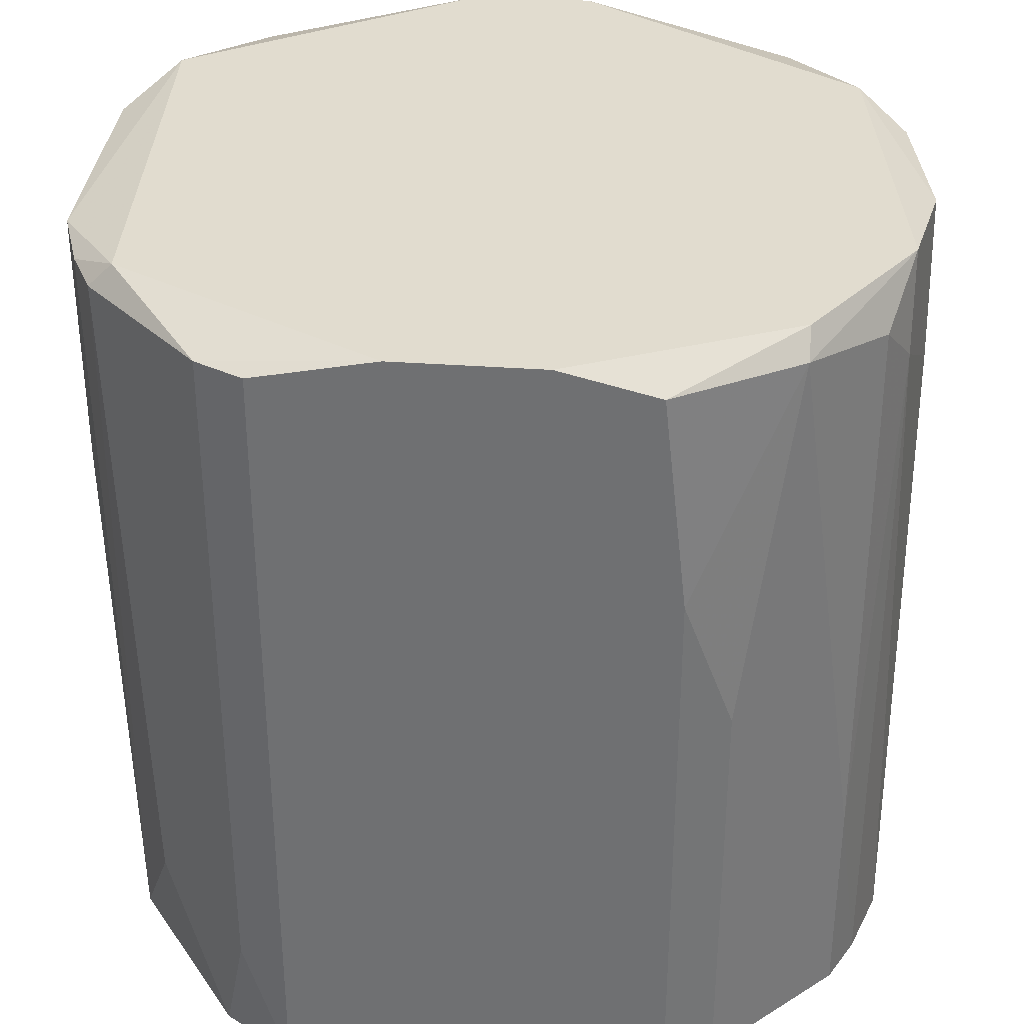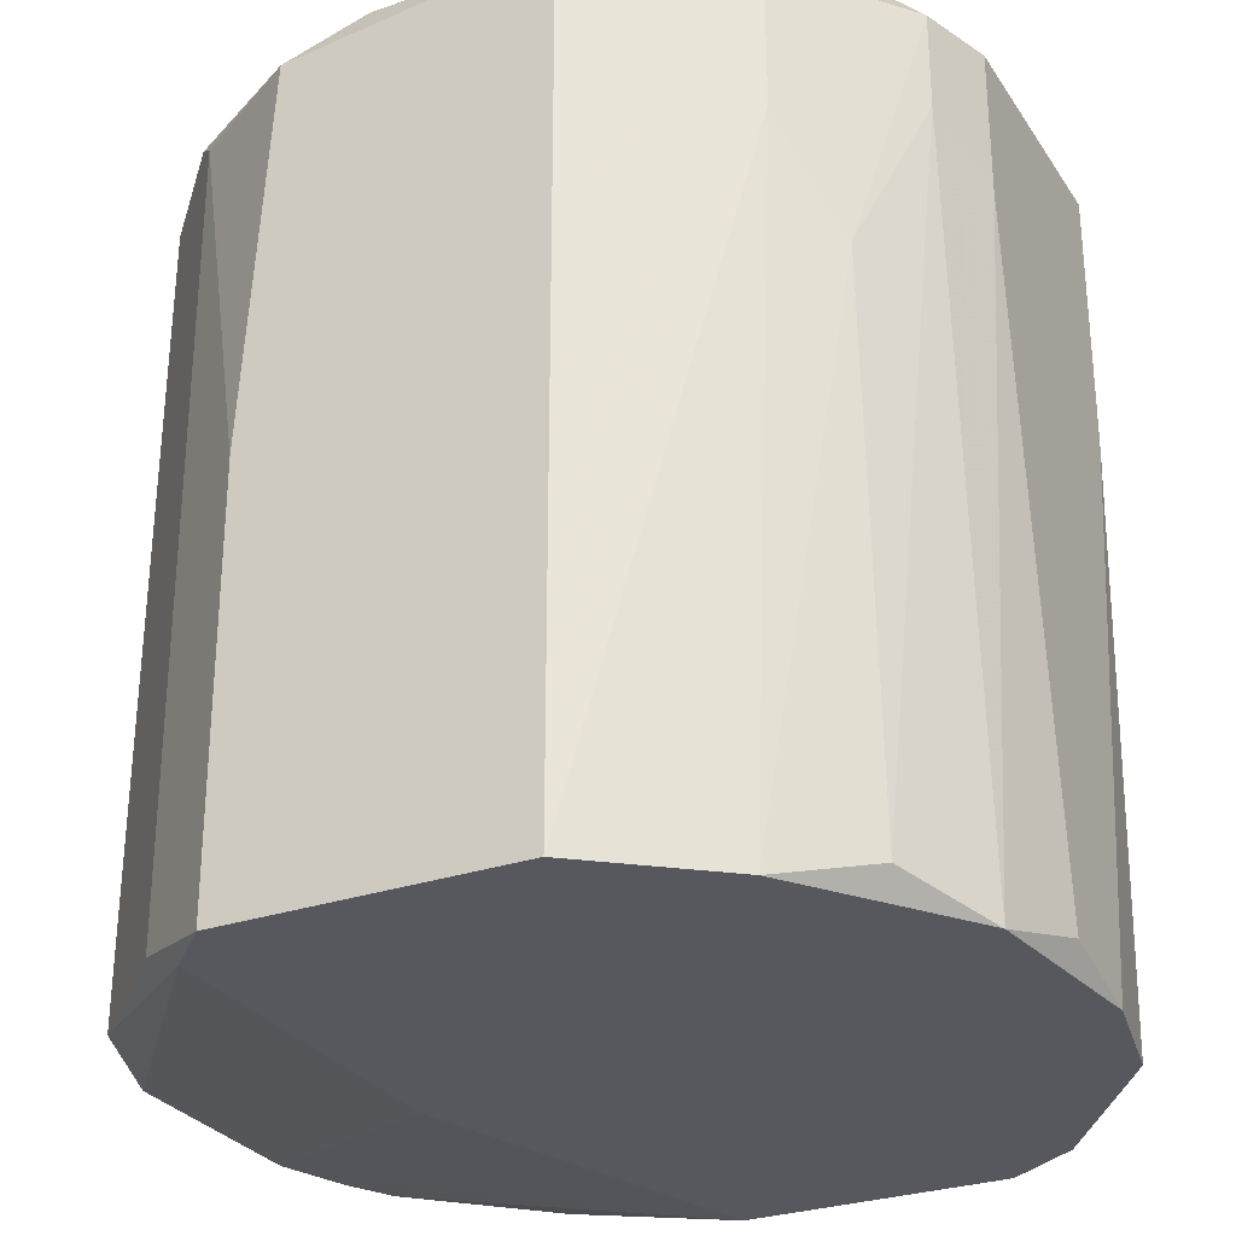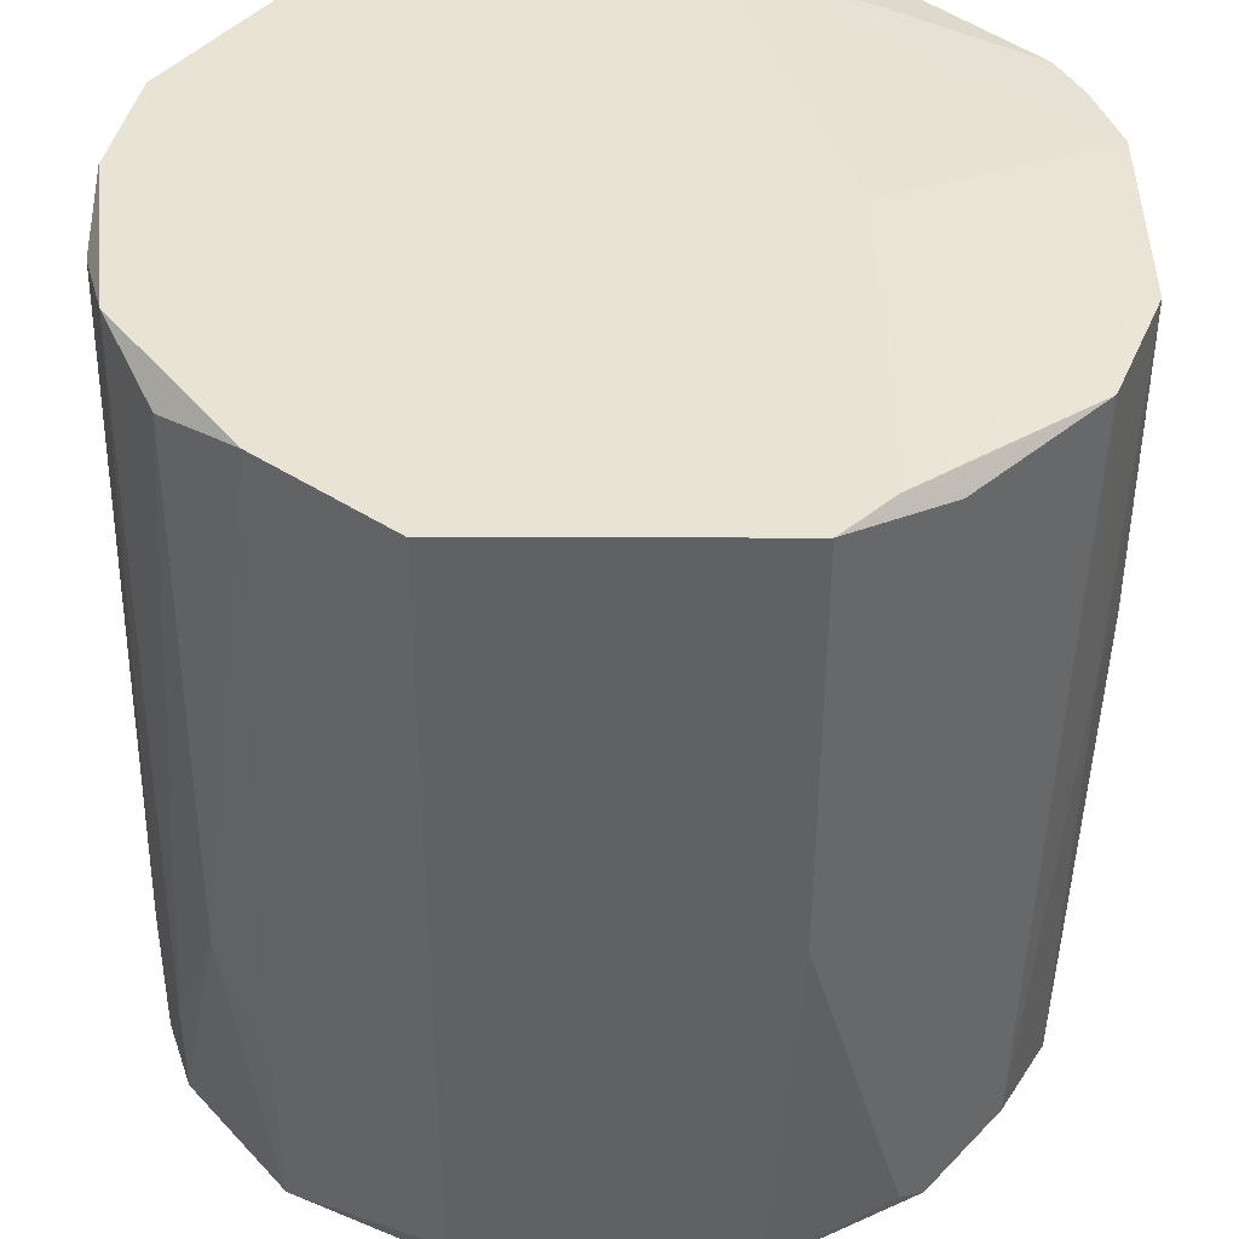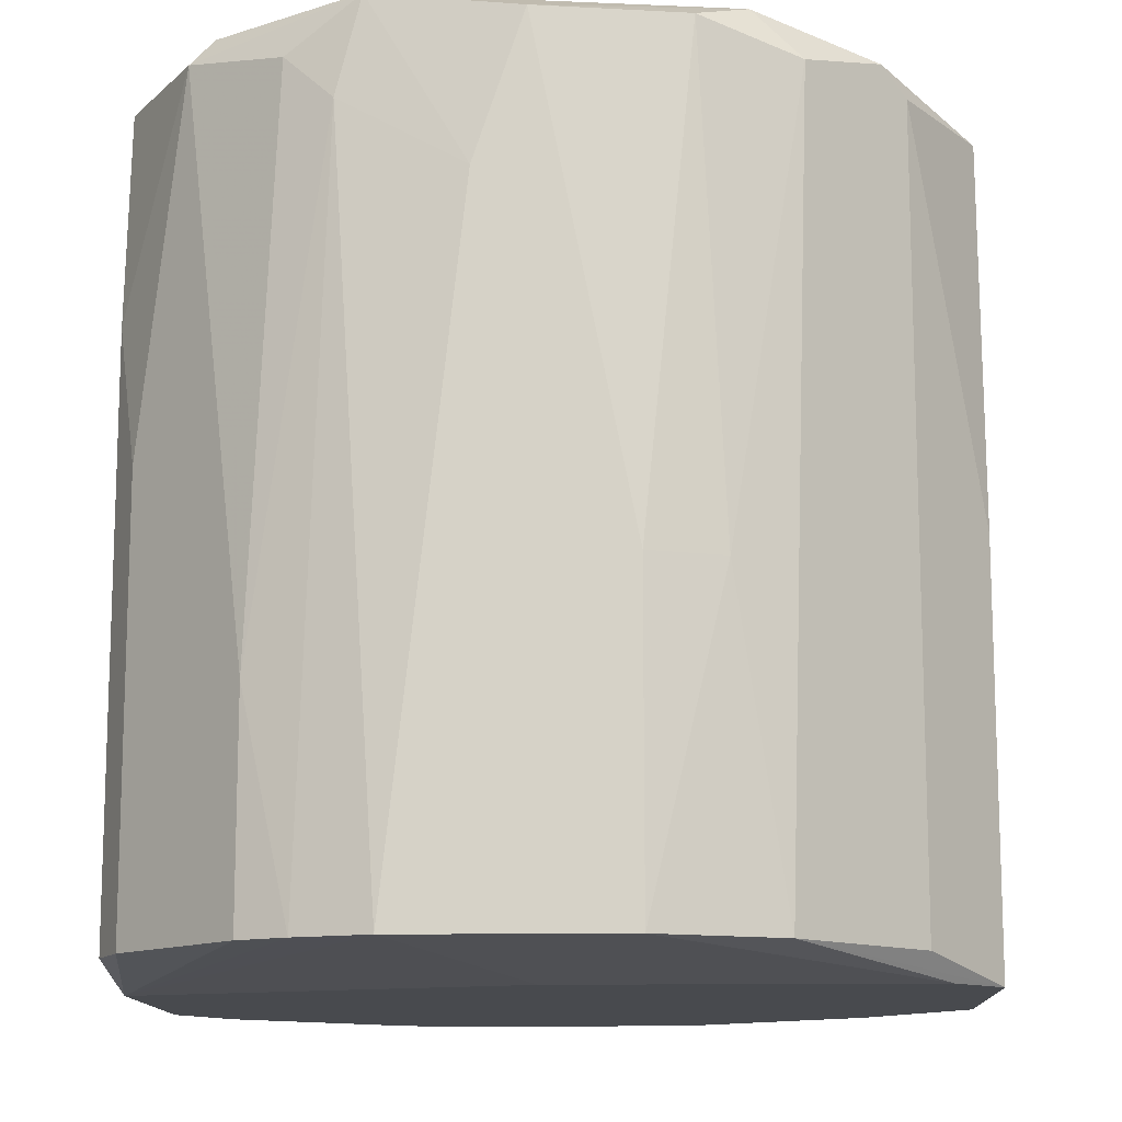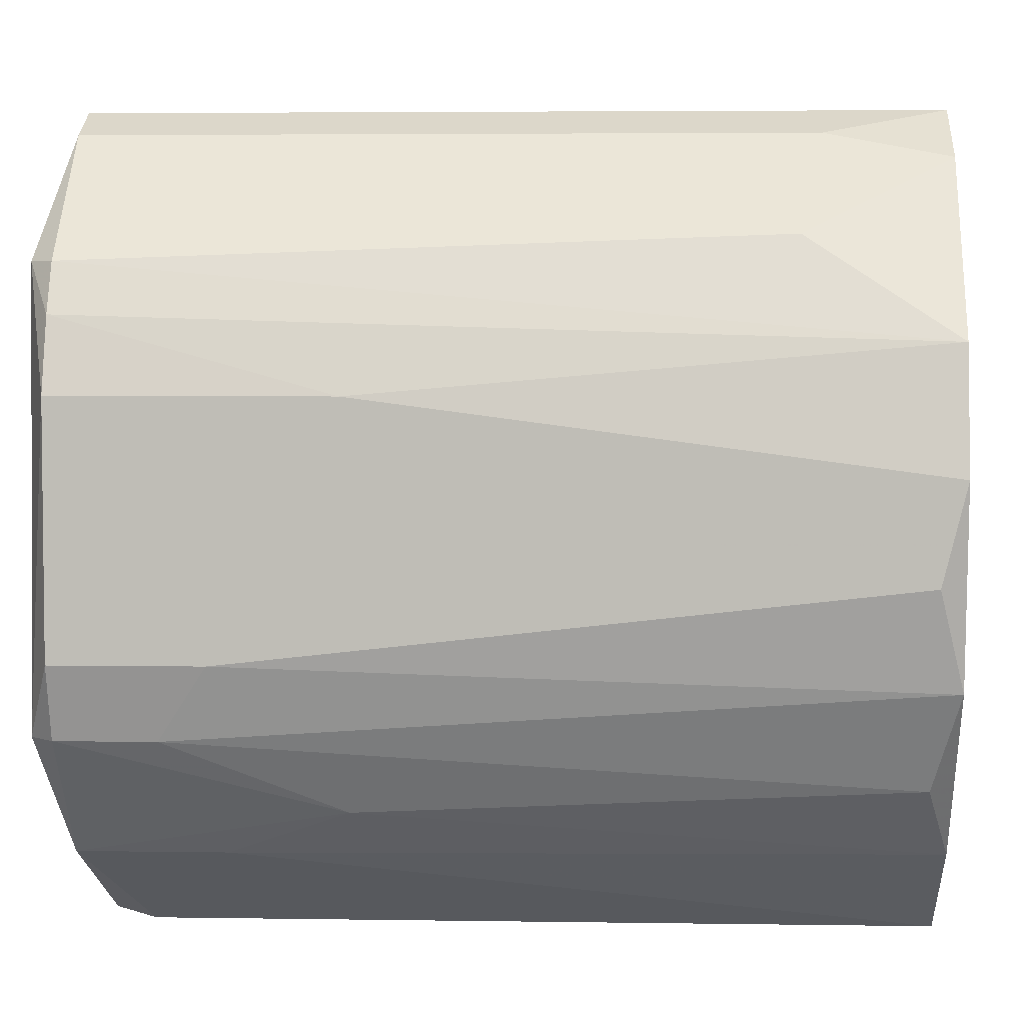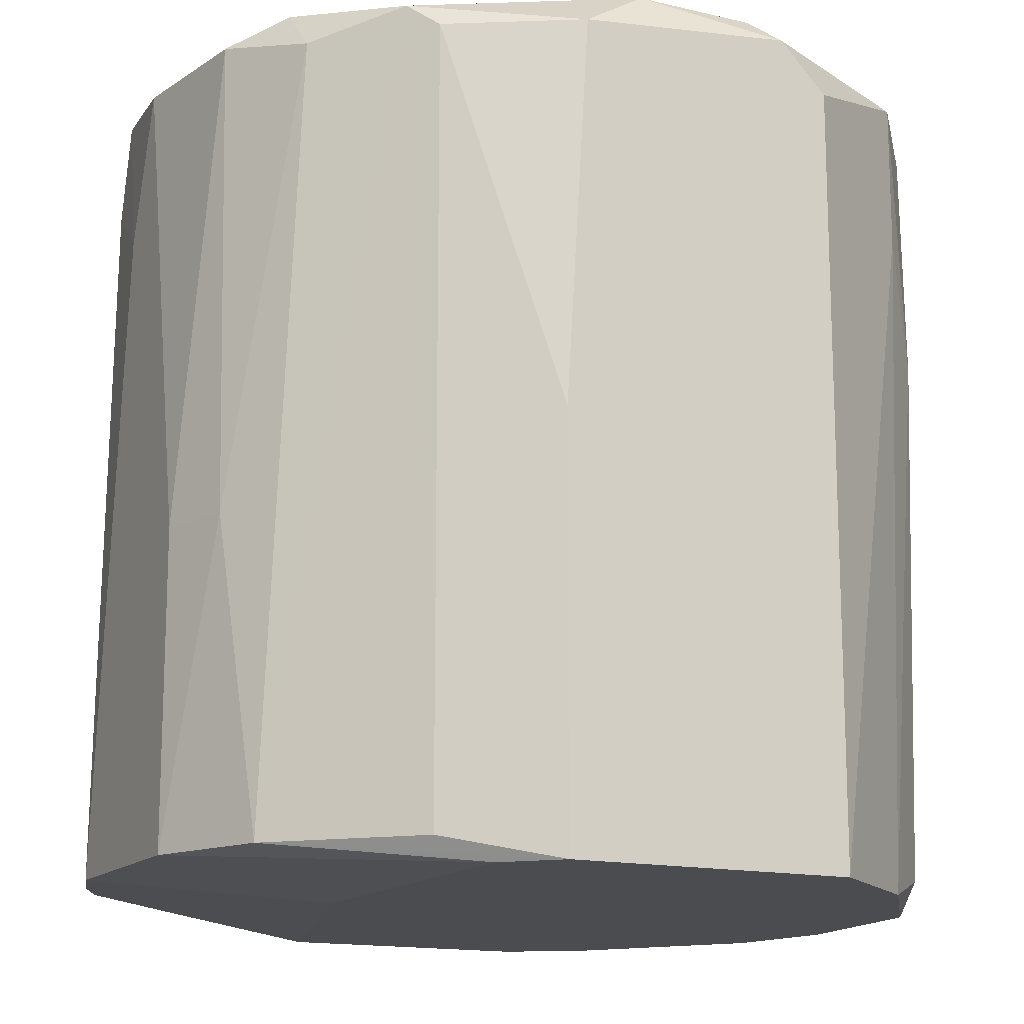
<metadata>
{"format":"obj","ext":"obj","renderer":"f3d","projection":"perspective","resolution":1024,"background":"white","views":[{"elev":34.5,"azim":-174.5,"up":"+Z"},{"elev":-28.9,"azim":27.0,"up":"+Z"},{"elev":-48.8,"azim":179.9,"up":"+Y"},{"elev":-12.8,"azim":-87.6,"up":"+Z"},{"elev":4.3,"azim":92.9,"up":"+Y"},{"elev":-14.9,"azim":-26.8,"up":"+Z"}]}
</metadata>
<code>
v 0.01806 0.005146 -0.007194
v 0.01806 0.005146 -0.01928
v 0.01806 -0.005833 -0.01379
v 0.01806 -0.005833 -0.007194
v 0.01806 -0.002538 -0.04344
v 0.01806 0.00185 -0.04454
v -0.009395 -0.000345 -0.04454
v -0.009395 0.01723 -0.01708
v -0.009395 0.01723 -0.04344
v -0.009395 -0.01681 -0.04454
v 0.003779 -0.01901 -0.007194
v 0.01476 0.01064 -0.006095
v 0.01476 -0.01242 -0.01928
v 0.01476 -0.01132 -0.04344
v 0.01476 0.01174 -0.03794
v -0.01269 -0.01462 -0.007194
v -0.008299 0.01723 -0.007194
v -0.01818 0.008441 -0.04344
v -0.01818 -0.006929 -0.007194
v -0.01818 0.006245 -0.006095
v -0.01818 0.007341 -0.01049
v -0.01818 -0.008029 -0.02916
v -0.007198 -0.01901 -0.04454
v -0.007198 -0.01901 -0.02586
v 0.005976 -0.01901 -0.009392
v 0.005976 -0.01901 -0.04454
v 0.01696 0.008441 -0.007194
v 0.01696 -0.006929 -0.04454
v 0.01696 -0.009125 -0.01159
v 0.01696 -0.009125 -0.007194
v 0.01696 0.007341 -0.04454
v -0.006102 -0.01901 -0.008293
v 0.01147 0.01503 -0.04454
v 0.01147 -0.01462 -0.04454
v -0.01599 -0.009125 -0.006095
v -0.01599 -0.01132 -0.008293
v 0.008173 0.01723 -0.04454
v 0.008173 0.01723 -0.007194
v -0.01928 0.005146 -0.04344
v -0.01928 -0.004733 -0.04344
v -0.01928 -0.004733 -0.02916
v -0.01928 -0.000345 -0.007194
v -0.01928 0.00185 -0.01379
v -0.003905 0.01723 -0.006095
v -0.003905 0.01723 -0.04454
v 0.002682 -0.01791 -0.006095
v 0.002682 0.01723 -0.006095
v -0.01379 0.01393 -0.007194
v -0.01379 0.01283 -0.006095
v -0.002804 -0.01791 -0.006095
v 0.01037 0.01613 -0.03904
v 0.01037 0.01613 -0.007194
v -0.01709 0.01064 -0.03355
v -0.01709 0.01064 -0.04344
v -0.01709 0.009537 -0.008293
v -0.01709 -0.01022 -0.04344
v 0.01586 0.01064 -0.007194
v 0.01586 -0.009125 -0.006095
v -0.01159 0.01613 -0.02368
v -0.01159 0.01613 -0.04344
v -0.01159 -0.01572 -0.008293
v -0.01159 -0.01572 -0.04344
v 0.01257 -0.01462 -0.01379
v 0.01257 -0.01462 -0.007194
f 37 52 51
f 28 23 33
f 23 28 26
f 11 23 26
f 9 44 38
f 28 33 31
f 58 44 35
f 33 23 37
f 9 38 37
f 23 11 32
f 28 31 6
f 1 3 6
f 35 42 19
f 37 23 45
f 9 37 45
f 42 35 20
f 35 44 20
f 48 55 20
f 40 42 39
f 18 45 39
f 1 27 12
f 44 58 12
f 58 1 12
f 44 9 17
f 27 31 57
f 12 27 57
f 58 64 30
f 35 16 50
f 58 35 50
f 32 11 50
f 16 32 50
f 45 18 54
f 11 26 25
f 64 11 25
f 26 64 25
f 37 38 52
f 57 33 52
f 12 57 52
f 9 45 60
f 45 54 60
f 16 35 36
f 56 16 36
f 35 19 36
f 56 23 62
f 16 56 62
f 31 33 15
f 33 57 15
f 57 31 15
f 45 23 7
f 40 39 7
f 39 45 7
f 30 64 13
f 26 28 34
f 28 14 34
f 14 13 34
f 3 28 5
f 28 6 5
f 6 3 5
f 32 16 61
f 62 23 61
f 16 62 61
f 9 60 59
f 60 54 59
f 40 56 22
f 56 36 22
f 36 19 22
f 1 58 4
f 3 1 4
f 58 30 4
f 30 3 4
f 42 40 41
f 19 42 41
f 40 22 41
f 22 19 41
f 20 55 21
f 18 39 21
f 64 58 46
f 11 64 46
f 50 11 46
f 58 50 46
f 23 32 24
f 61 23 24
f 32 61 24
f 20 44 49
f 48 20 49
f 44 17 49
f 17 48 49
f 27 1 2
f 31 27 2
f 1 6 2
f 6 31 2
f 55 48 53
f 54 18 53
f 48 59 53
f 59 54 53
f 21 55 53
f 18 21 53
f 42 20 43
f 39 42 43
f 20 21 43
f 21 39 43
f 38 44 47
f 44 12 47
f 52 38 47
f 12 52 47
f 23 56 10
f 56 40 10
f 7 23 10
f 40 7 10
f 64 26 63
f 13 64 63
f 26 34 63
f 34 13 63
f 17 9 8
f 48 17 8
f 9 59 8
f 59 48 8
f 28 3 29
f 14 28 29
f 3 30 29
f 13 14 29
f 30 13 29
f 33 37 51
f 52 33 51

</code>
